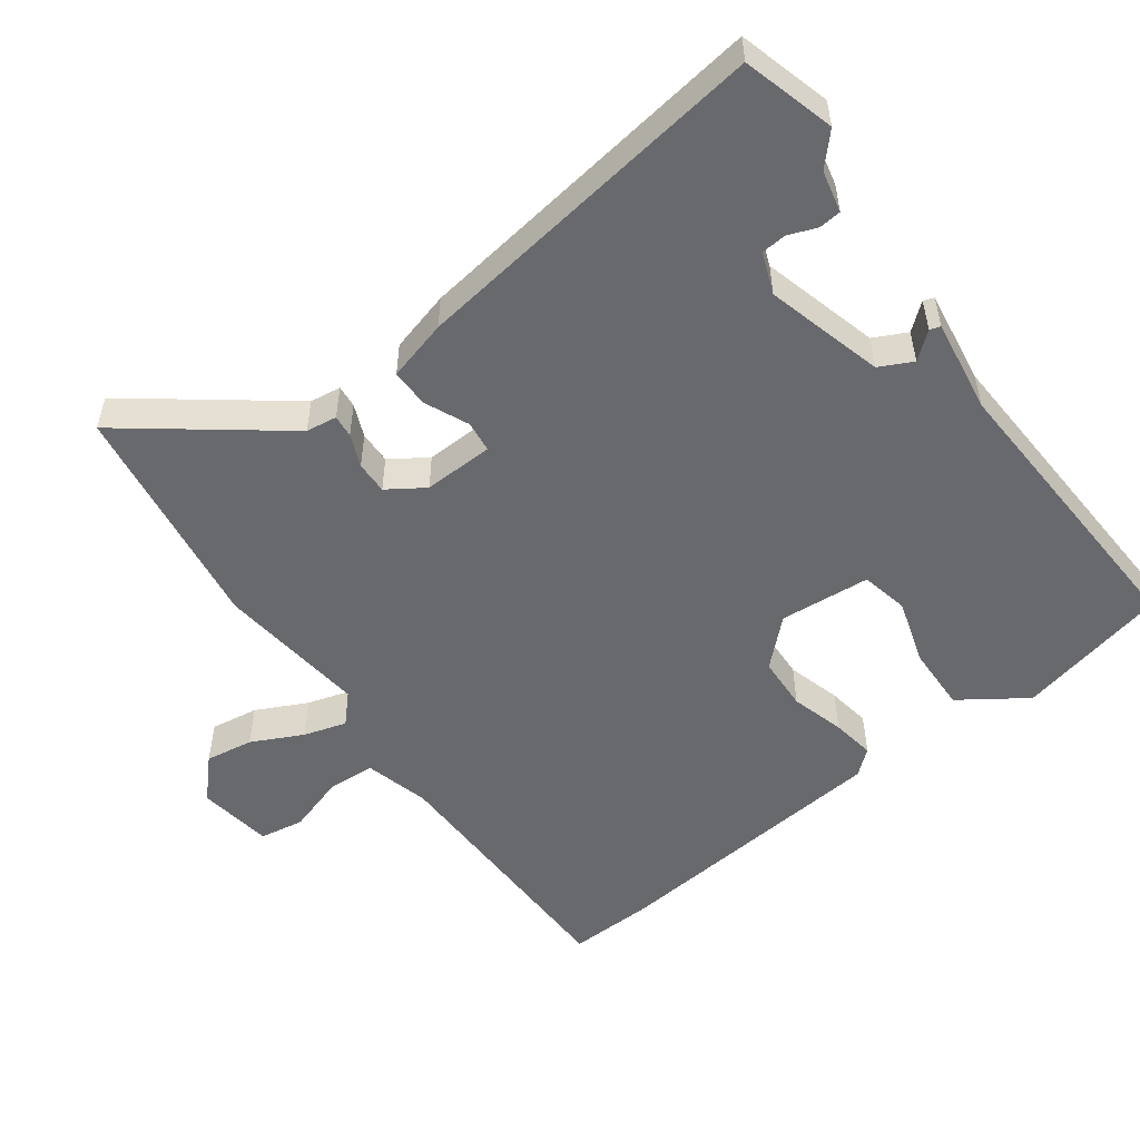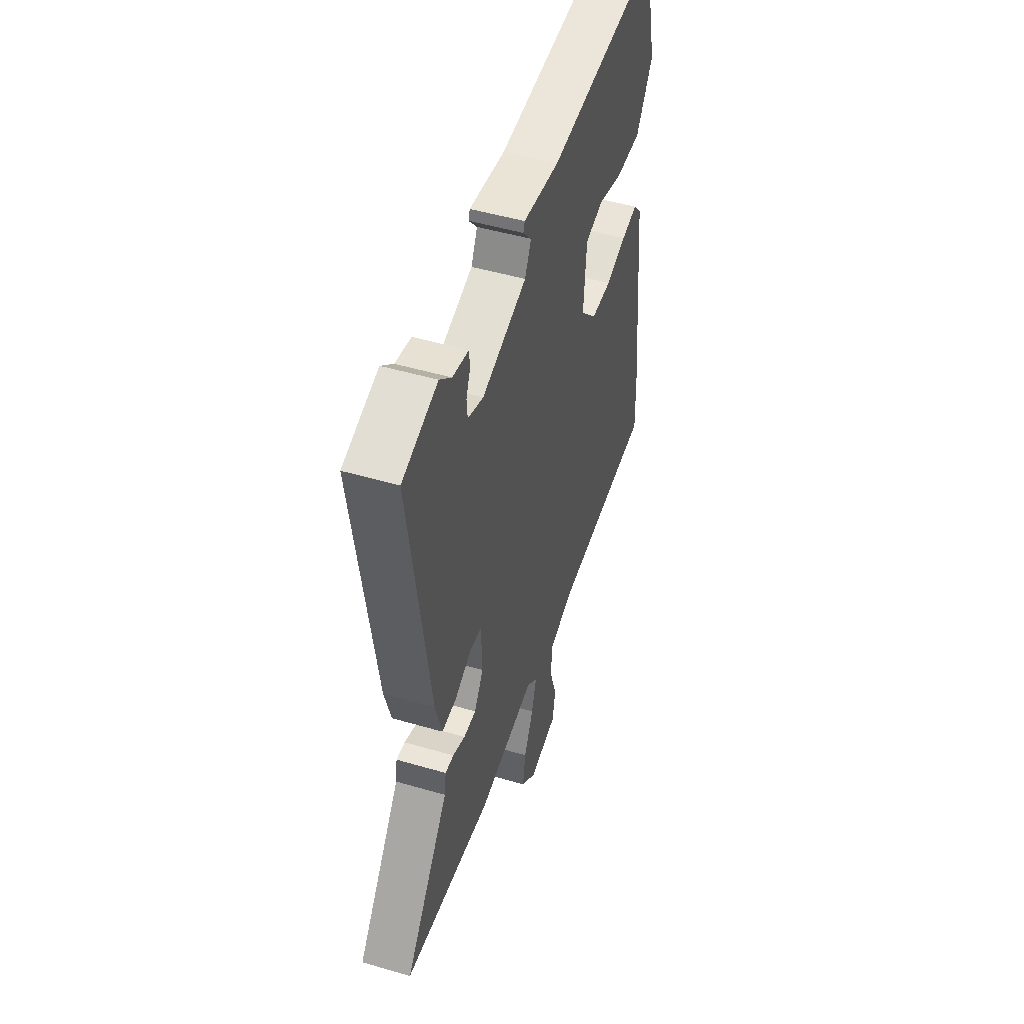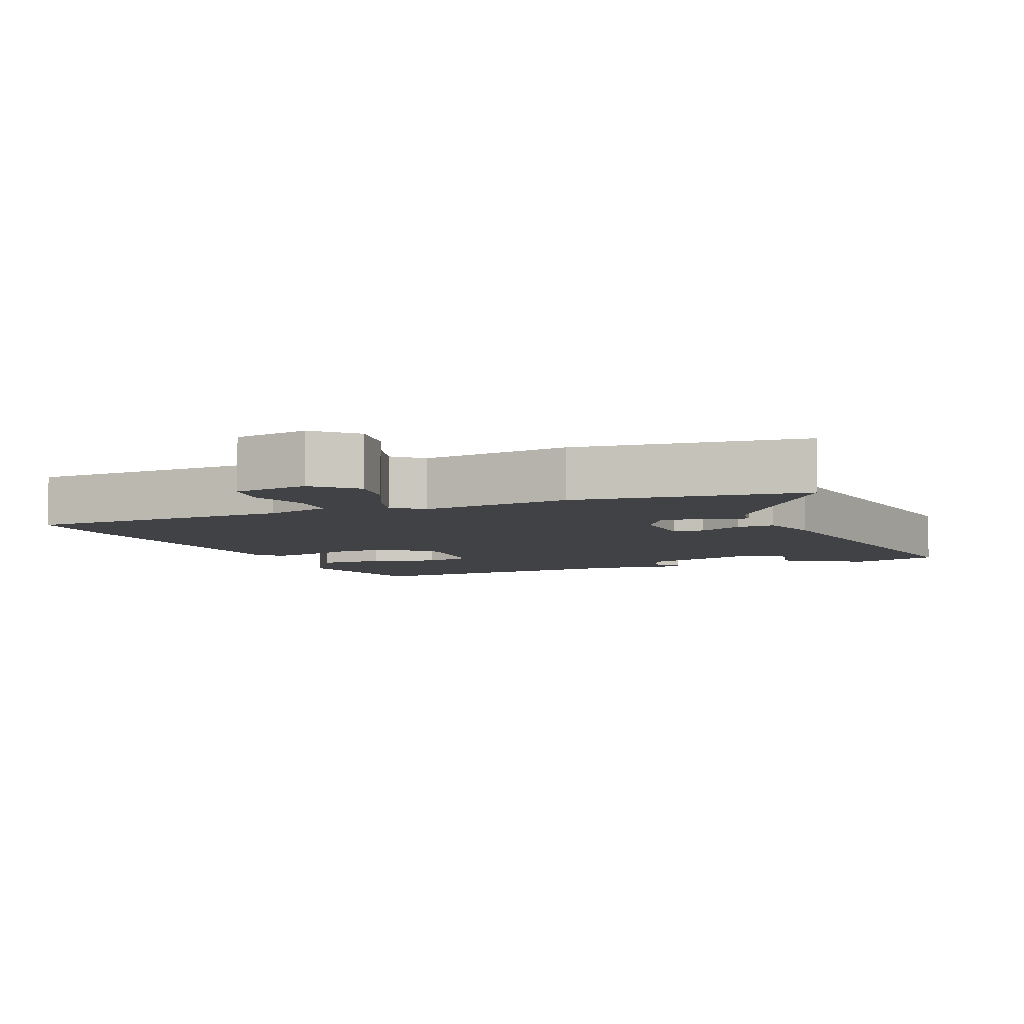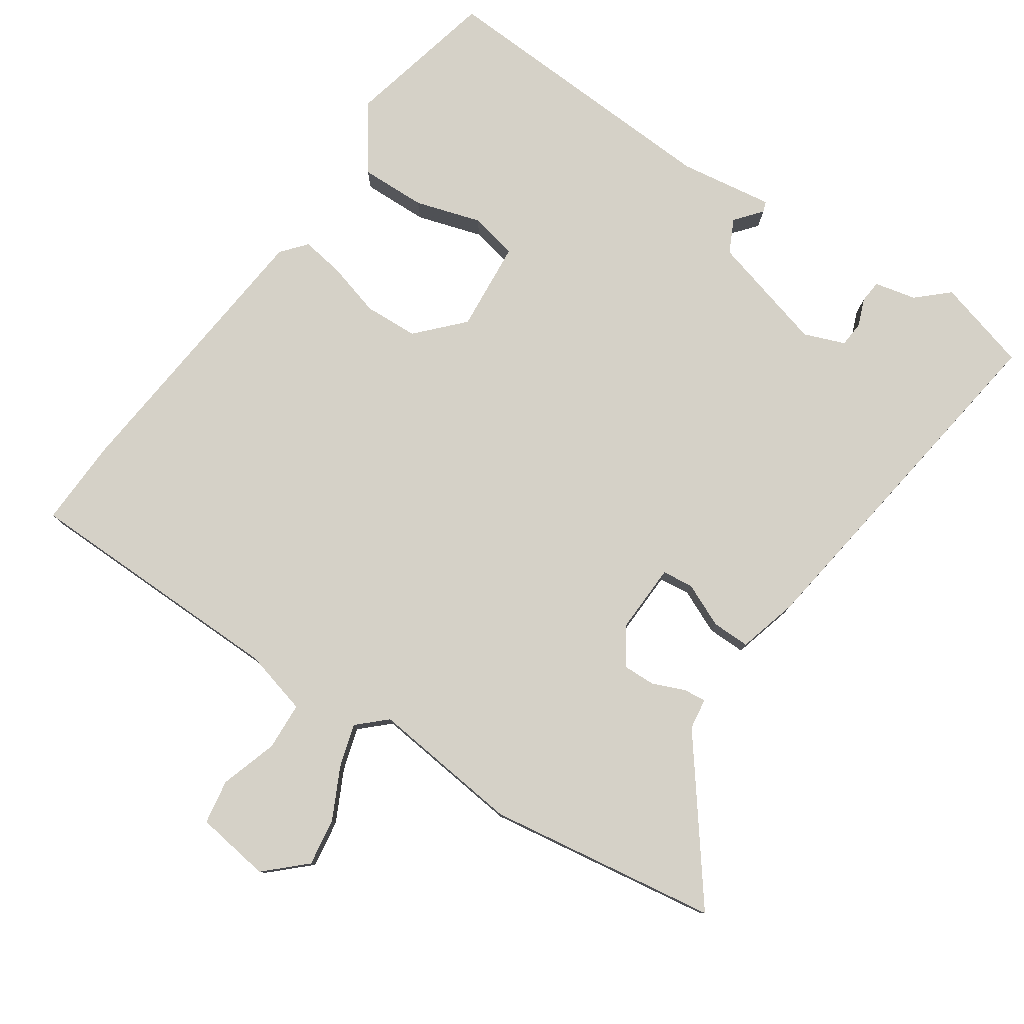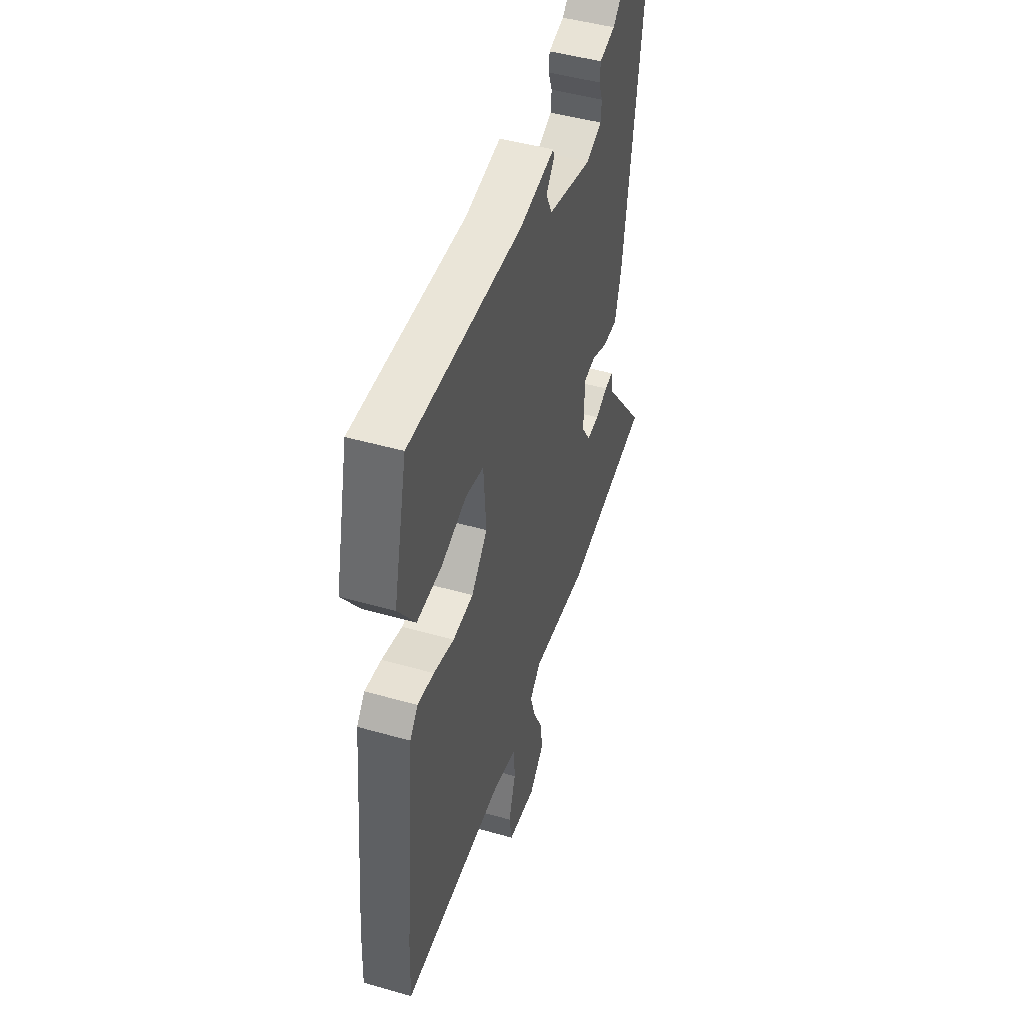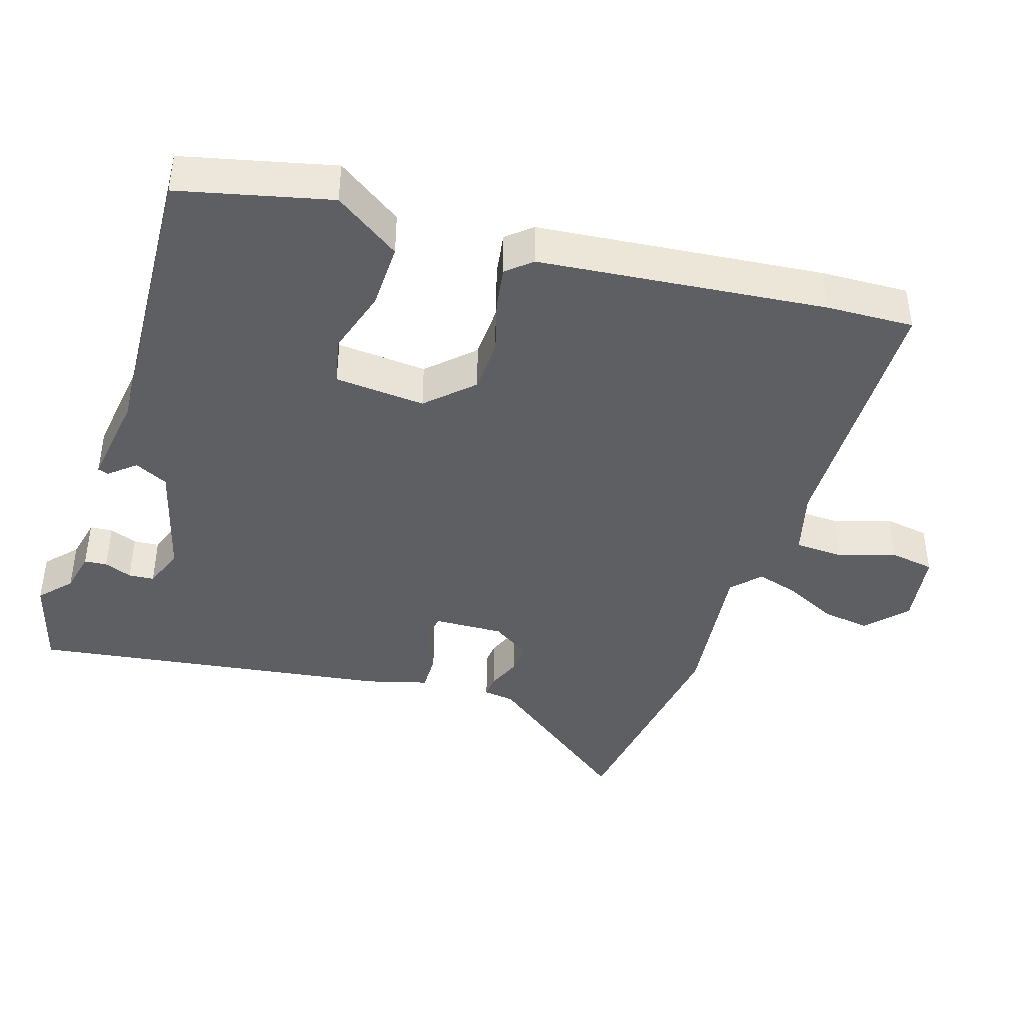
<metadata>
{"format":"obj","ext":"obj","renderer":"f3d","projection":"perspective","resolution":1024,"background":"white","views":[{"elev":-52.7,"azim":-54.0,"up":"+Y"},{"elev":49.5,"azim":-72.1,"up":"+Z"},{"elev":-6.4,"azim":-157.2,"up":"+Y"},{"elev":79.3,"azim":-146.2,"up":"+Y"},{"elev":47.5,"azim":107.8,"up":"+Z"},{"elev":-42.0,"azim":72.3,"up":"+Y"}]}
</metadata>
<code>
v -0.57 0.07 0.48
v -0.44 0.07 0.517
v -0.396 0.07 0.477
v -0.337 0.07 0.464
v -0.334 0.07 0.432
v -0.349 0.07 0.393
v -0.346 0.07 0.357
v -0.288 0.07 0.335
v -0.122 0.07 0.381
v -0.099 0.07 0.428
v -0.13 0.07 0.465
v -0.125 0.07 0.48
v 0.008 0.07 0.461
v 0.426 0.07 0.484
v 0.477 0.07 0.271
v 0.414 0.07 0.178
v 0.321 0.07 0.18
v 0.228 0.07 0.208
v 0.161 0.07 0.193
v 0.151 0.07 0.065
v 0.211 0.07 0.002
v 0.287 0.07 -0.001
v 0.363 0.07 0.021
v 0.424 0.07 0.031
v 0.454 0.07 -0.004
v 0.496 0.07 -0.409
v 0.501 0.07 -0.532
v 0.124 0.07 -0.54
v 0.032 0.07 -0.565
v 0.029 0.07 -0.633
v 0.055 0.07 -0.714
v 0.045 0.07 -0.777
v -0.061 0.07 -0.793
v -0.117 0.07 -0.741
v -0.107 0.07 -0.673
v -0.072 0.07 -0.601
v -0.054 0.07 -0.54
v -0.094 0.07 -0.503
v -0.307 0.07 -0.528
v -0.634 0.07 -0.481
v -0.471 0.07 -0.265
v -0.465 0.07 -0.221
v -0.433 0.07 -0.224
v -0.387 0.07 -0.243
v -0.341 0.07 -0.244
v -0.307 0.07 -0.192
v -0.311 0.07 -0.093
v -0.355 0.07 -0.088
v -0.417 0.07 -0.116
v -0.471 0.07 -0.117
v -0.495 0.07 -0.031
v -0.57 0 0.48
v -0.44 0 0.517
v -0.396 0 0.477
v -0.337 0 0.464
v -0.334 0 0.432
v -0.349 0 0.393
v -0.346 0 0.357
v -0.288 0 0.335
v -0.122 0 0.381
v -0.099 0 0.428
v -0.13 0 0.465
v -0.125 0 0.48
v 0.008 0 0.461
v 0.426 0 0.484
v 0.477 0 0.271
v 0.414 0 0.178
v 0.321 0 0.18
v 0.228 0 0.208
v 0.161 0 0.193
v 0.151 0 0.065
v 0.211 0 0.002
v 0.287 0 -0.001
v 0.363 0 0.021
v 0.424 0 0.031
v 0.454 0 -0.004
v 0.496 0 -0.409
v 0.501 0 -0.532
v 0.124 0 -0.54
v 0.032 0 -0.565
v 0.029 0 -0.633
v 0.055 0 -0.714
v 0.045 0 -0.777
v -0.061 0 -0.793
v -0.117 0 -0.741
v -0.107 0 -0.673
v -0.072 0 -0.601
v -0.054 0 -0.54
v -0.094 0 -0.503
v -0.307 0 -0.528
v -0.634 0 -0.481
v -0.471 0 -0.265
v -0.465 0 -0.221
v -0.433 0 -0.224
v -0.387 0 -0.243
v -0.341 0 -0.244
v -0.307 0 -0.192
v -0.311 0 -0.093
v -0.355 0 -0.088
v -0.417 0 -0.116
v -0.471 0 -0.117
v -0.495 0 -0.031
f 48 49 50 51
f 47 48 51 1
f 41 42 43 44
f 41 44 45
f 38 39 40 41
f 38 41 45
f 37 38 45 46
f 33 34 35 36
f 33 36 37
f 30 31 32 33
f 29 30 33 37
f 28 29 37 46
f 22 23 24 25
f 22 25 26 27
f 15 16 17 18
f 13 14 15 18
f 13 18 19
f 10 11 12 13
f 9 10 13 19
f 8 9 19 20
f 3 4 5 6
f 3 6 7
f 47 1 2 3
f 47 3 7
f 27 28 46 47
f 21 22 27 47
f 20 21 47
f 7 8 20 47
f 102 101 100 99
f 52 102 99 98
f 95 94 93 92
f 96 95 92
f 92 91 90 89
f 96 92 89
f 97 96 89 88
f 87 86 85 84
f 88 87 84
f 84 83 82 81
f 88 84 81 80
f 97 88 80 79
f 76 75 74 73
f 78 77 76 73
f 69 68 67 66
f 69 66 65 64
f 70 69 64
f 64 63 62 61
f 70 64 61 60
f 71 70 60 59
f 57 56 55 54
f 58 57 54
f 54 53 52 98
f 58 54 98
f 98 97 79 78
f 98 78 73 72
f 98 72 71
f 98 71 59 58
f 1 52 53 2
f 2 53 54 3
f 3 54 55 4
f 4 55 56 5
f 5 56 57 6
f 6 57 58 7
f 7 58 59 8
f 8 59 60 9
f 9 60 61 10
f 10 61 62 11
f 11 62 63 12
f 12 63 64 13
f 13 64 65 14
f 14 65 66 15
f 15 66 67 16
f 16 67 68 17
f 17 68 69 18
f 18 69 70 19
f 19 70 71 20
f 20 71 72 21
f 21 72 73 22
f 22 73 74 23
f 23 74 75 24
f 24 75 76 25
f 25 76 77 26
f 26 77 78 27
f 27 78 79 28
f 28 79 80 29
f 29 80 81 30
f 30 81 82 31
f 31 82 83 32
f 32 83 84 33
f 33 84 85 34
f 34 85 86 35
f 35 86 87 36
f 36 87 88 37
f 37 88 89 38
f 38 89 90 39
f 39 90 91 40
f 40 91 92 41
f 41 92 93 42
f 42 93 94 43
f 43 94 95 44
f 44 95 96 45
f 45 96 97 46
f 46 97 98 47
f 47 98 99 48
f 48 99 100 49
f 49 100 101 50
f 50 101 102 51
f 51 102 52 1

</code>
